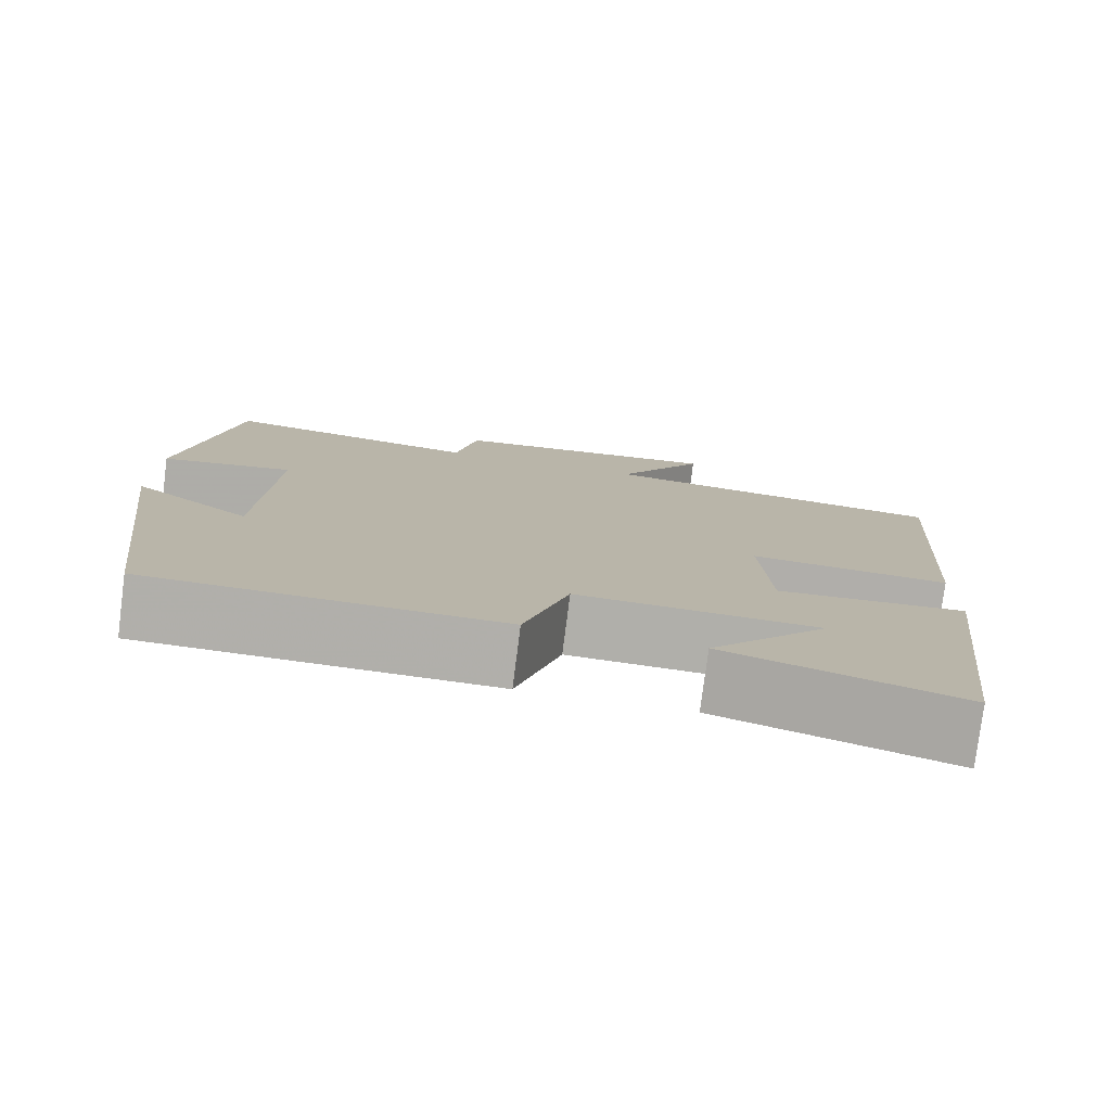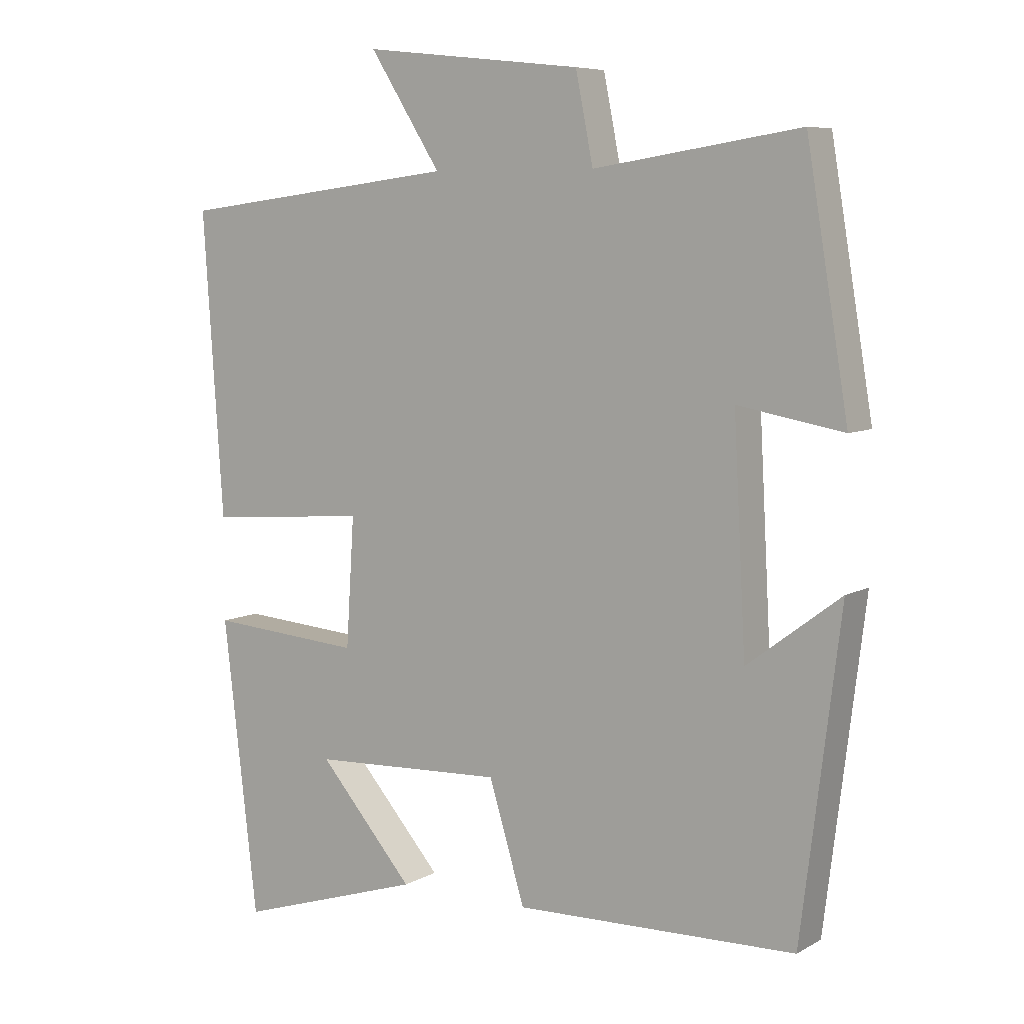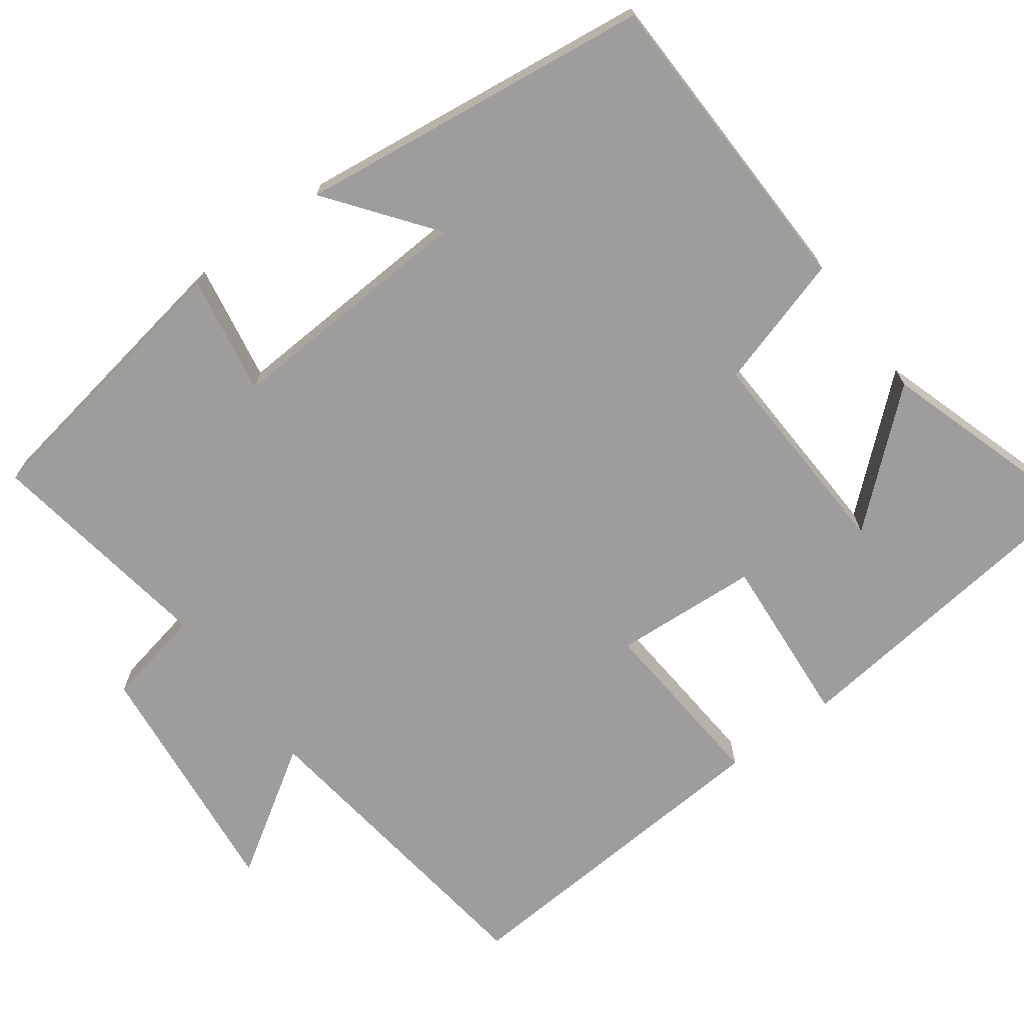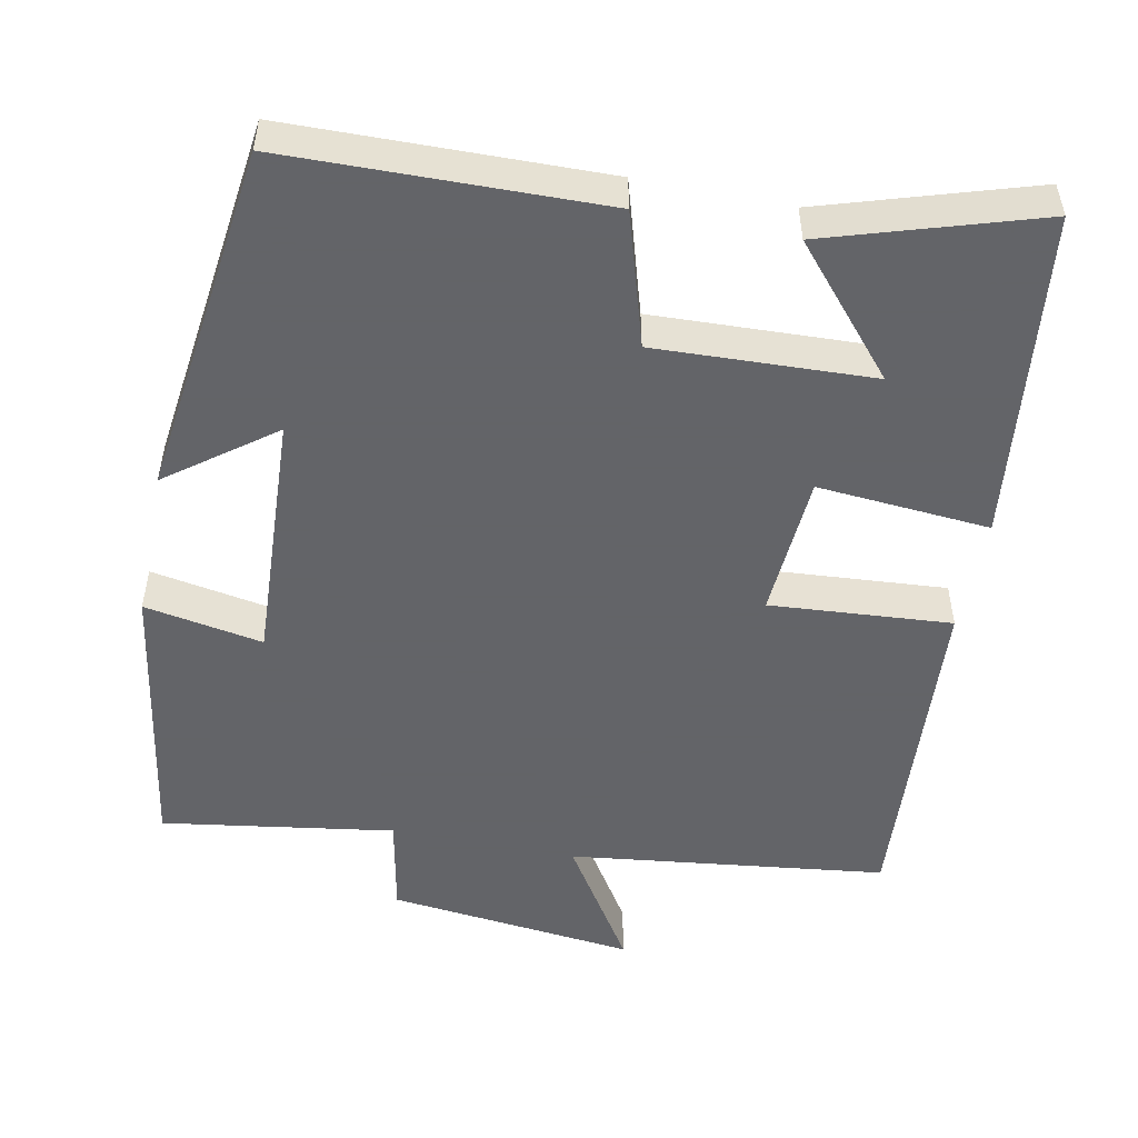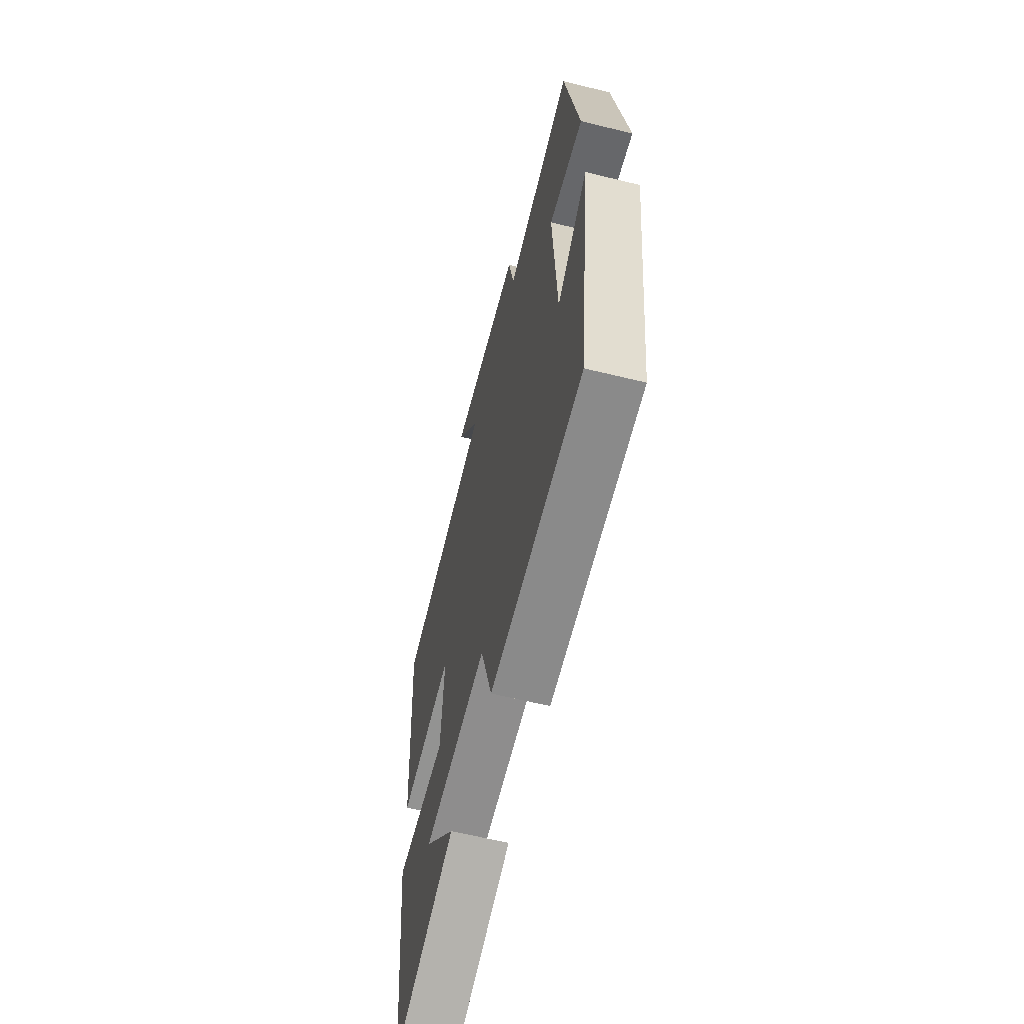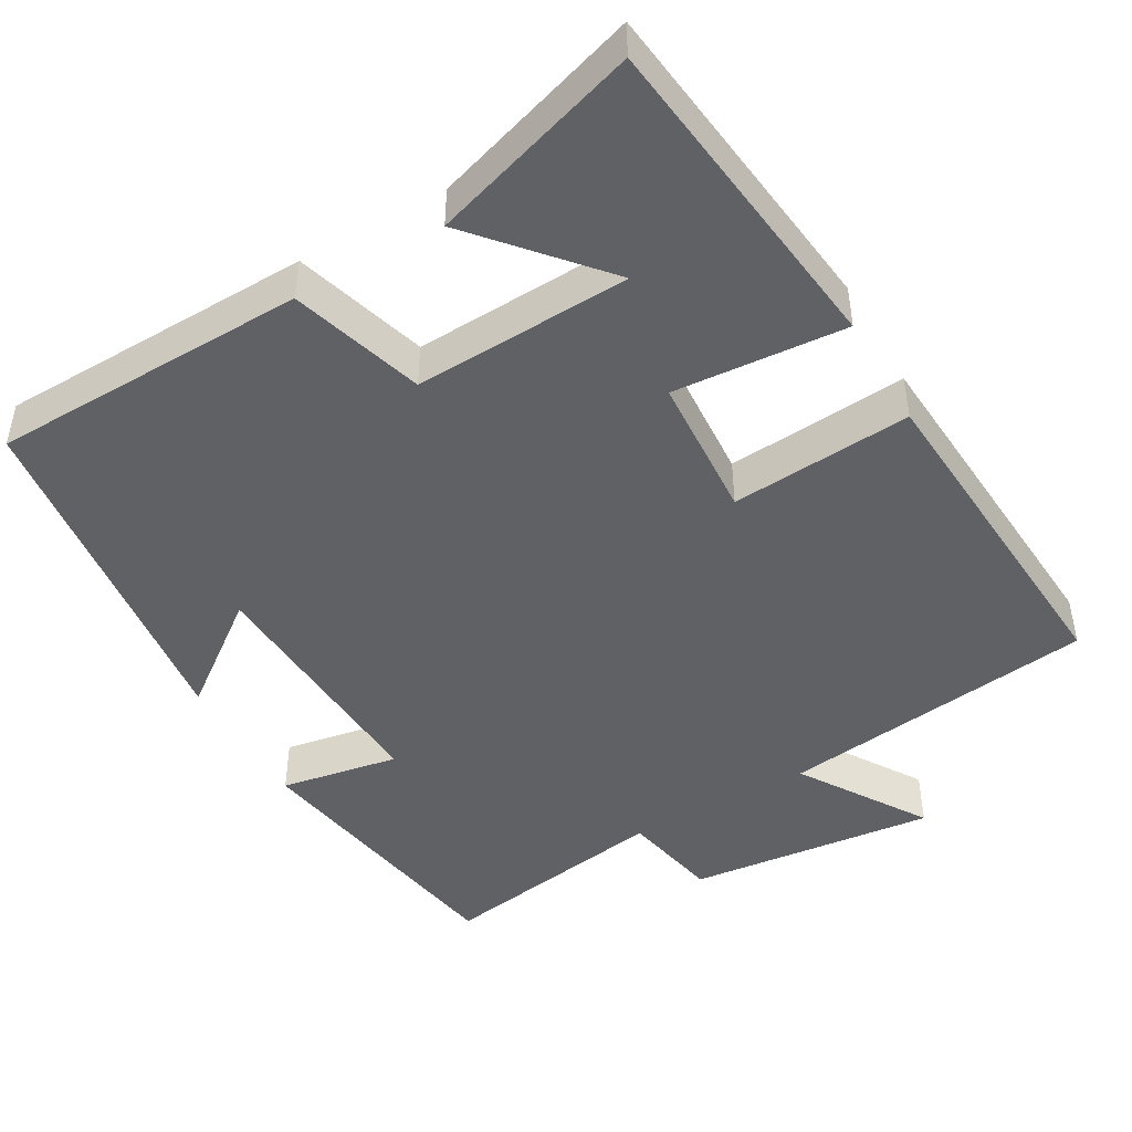
<metadata>
{"format":"obj","ext":"obj","renderer":"f3d","projection":"perspective","resolution":1024,"background":"white","views":[{"elev":-78.1,"azim":172.7,"up":"+Z"},{"elev":7.2,"azim":33.5,"up":"+Z"},{"elev":-70.4,"azim":126.5,"up":"+Y"},{"elev":-51.3,"azim":168.6,"up":"+Y"},{"elev":-62.3,"azim":76.0,"up":"+Z"},{"elev":-46.5,"azim":-150.1,"up":"+Y"}]}
</metadata>
<code>
v -0.53 0.07 0.448
v -0.113 0.07 0.5
v -0.219 0.07 0.666
v 0.107 0.07 0.63
v 0.133 0.07 0.5
v 0.438 0.07 0.547
v 0.5 0.07 0.176
v 0.344 0.07 0.204
v 0.362 0.07 -0.128
v 0.5 0.07 -0.024
v 0.442 0.07 -0.491
v 0.026 0.07 -0.5
v -0.027 0.07 -0.325
v -0.313 0.07 -0.337
v -0.172 0.07 -0.5
v -0.449 0.07 -0.587
v -0.5 0.07 -0.152
v -0.273 0.07 -0.17
v -0.261 0.07 0.02
v -0.5 0.07 0.002
v -0.53 0 0.448
v -0.113 0 0.5
v -0.219 0 0.666
v 0.107 0 0.63
v 0.133 0 0.5
v 0.438 0 0.547
v 0.5 0 0.176
v 0.344 0 0.204
v 0.362 0 -0.128
v 0.5 0 -0.024
v 0.442 0 -0.491
v 0.026 0 -0.5
v -0.027 0 -0.325
v -0.313 0 -0.337
v -0.172 0 -0.5
v -0.449 0 -0.587
v -0.5 0 -0.152
v -0.273 0 -0.17
v -0.261 0 0.02
v -0.5 0 0.002
f 19 20 1 2
f 18 19 2
f 16 17 18
f 14 15 16
f 14 16 18
f 13 14 18
f 11 12 13
f 11 13 18 2
f 9 10 11
f 5 6 7 8
f 5 8 9
f 2 3 4 5
f 2 5 9 11
f 22 21 40 39
f 22 39 38
f 38 37 36
f 36 35 34
f 38 36 34
f 38 34 33
f 33 32 31
f 22 38 33 31
f 31 30 29
f 28 27 26 25
f 29 28 25
f 25 24 23 22
f 31 29 25 22
f 1 21 22 2
f 2 22 23 3
f 3 23 24 4
f 4 24 25 5
f 5 25 26 6
f 6 26 27 7
f 7 27 28 8
f 8 28 29 9
f 9 29 30 10
f 10 30 31 11
f 11 31 32 12
f 12 32 33 13
f 13 33 34 14
f 14 34 35 15
f 15 35 36 16
f 16 36 37 17
f 17 37 38 18
f 18 38 39 19
f 19 39 40 20
f 20 40 21 1

</code>
